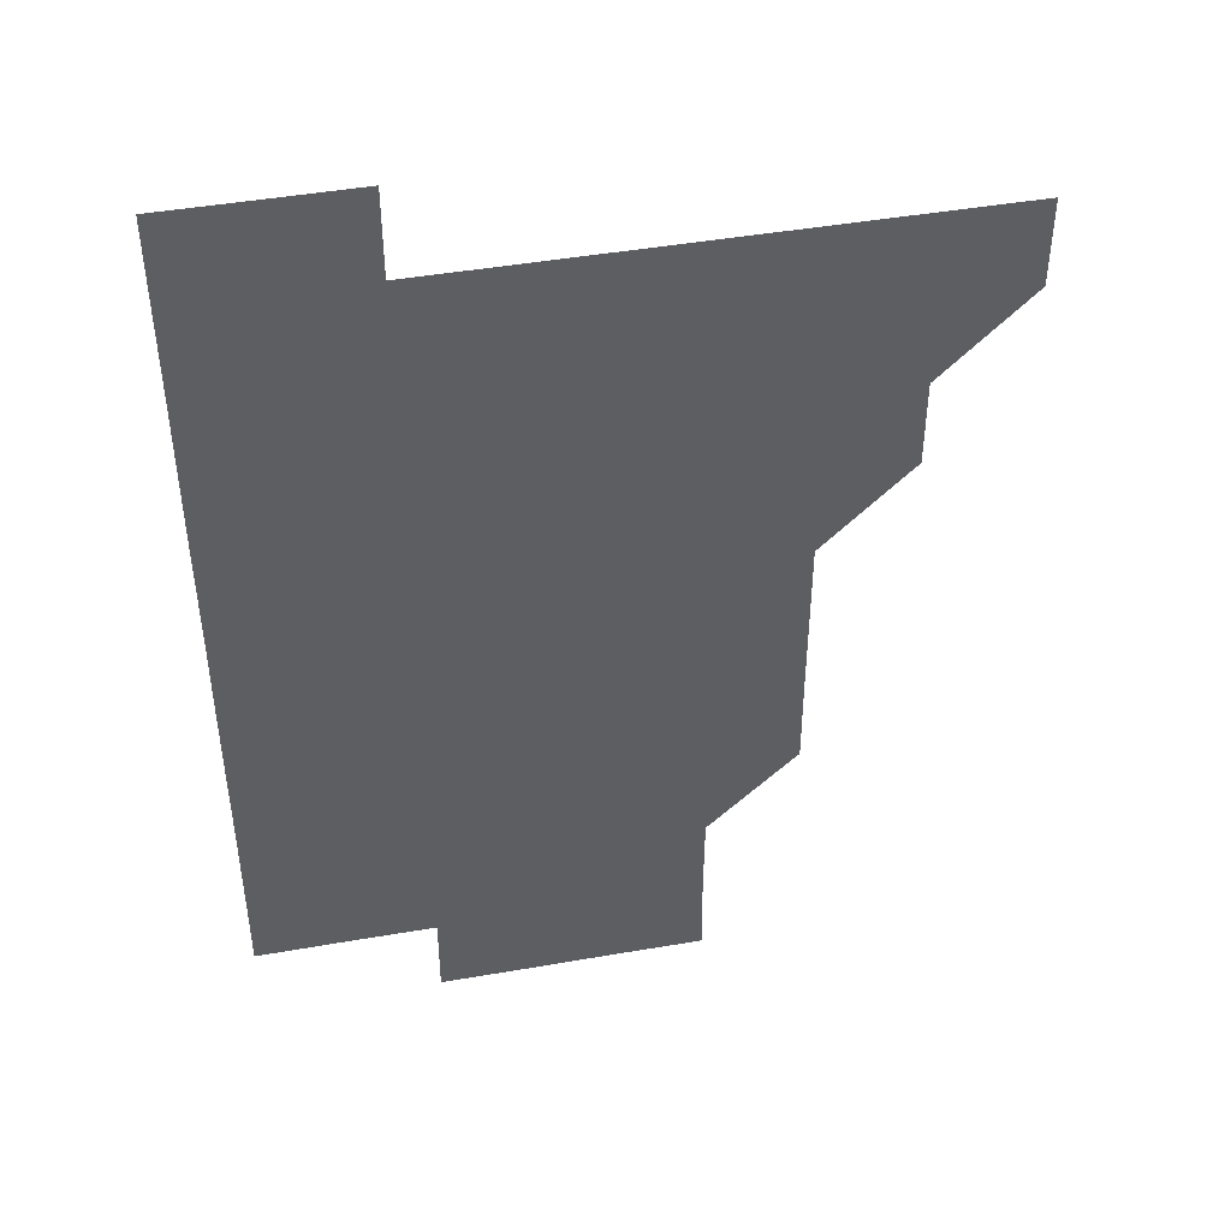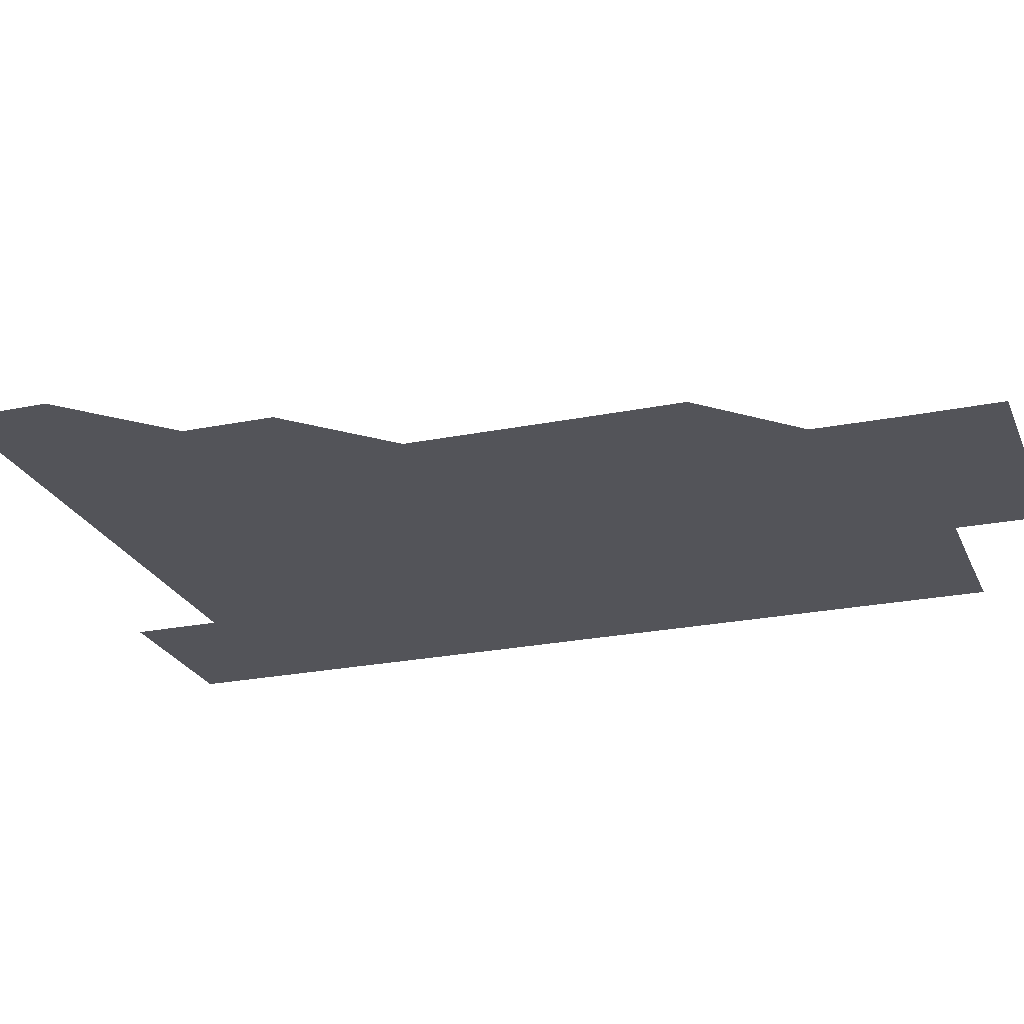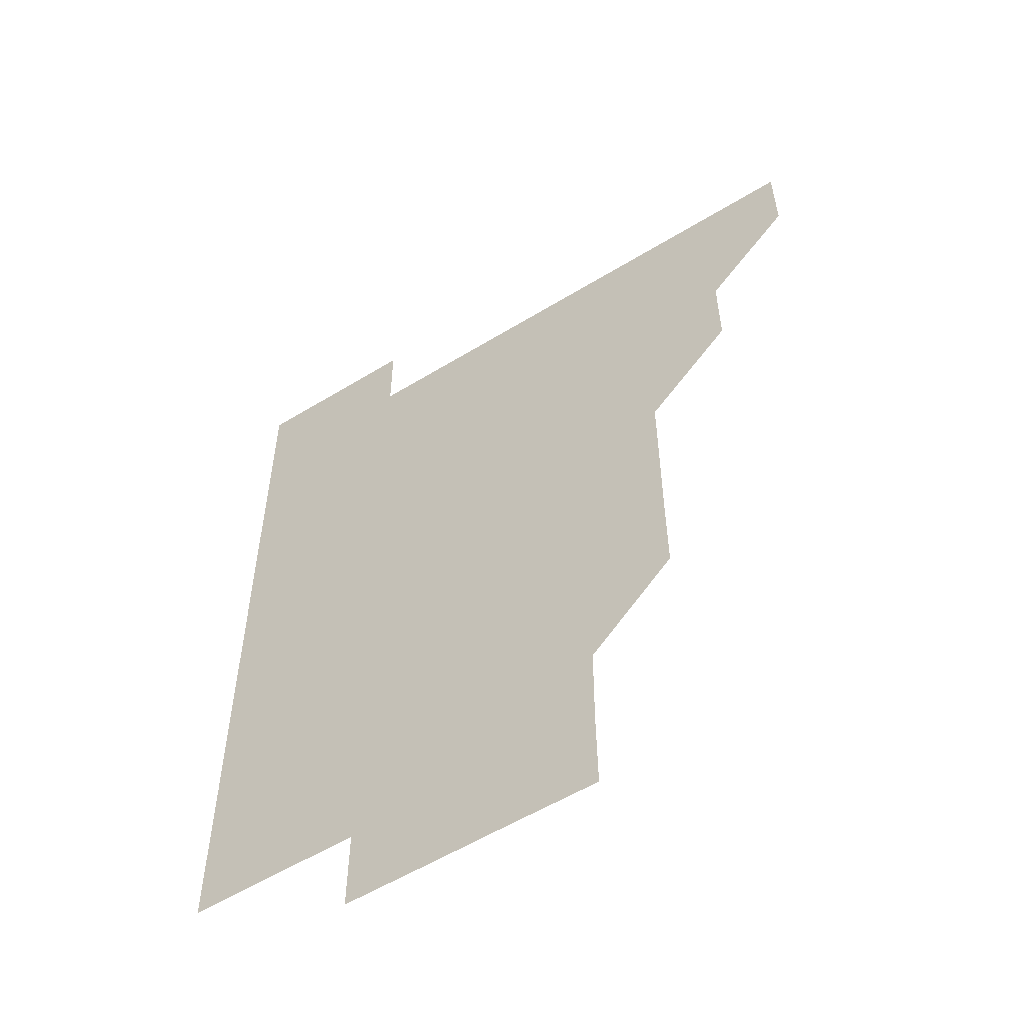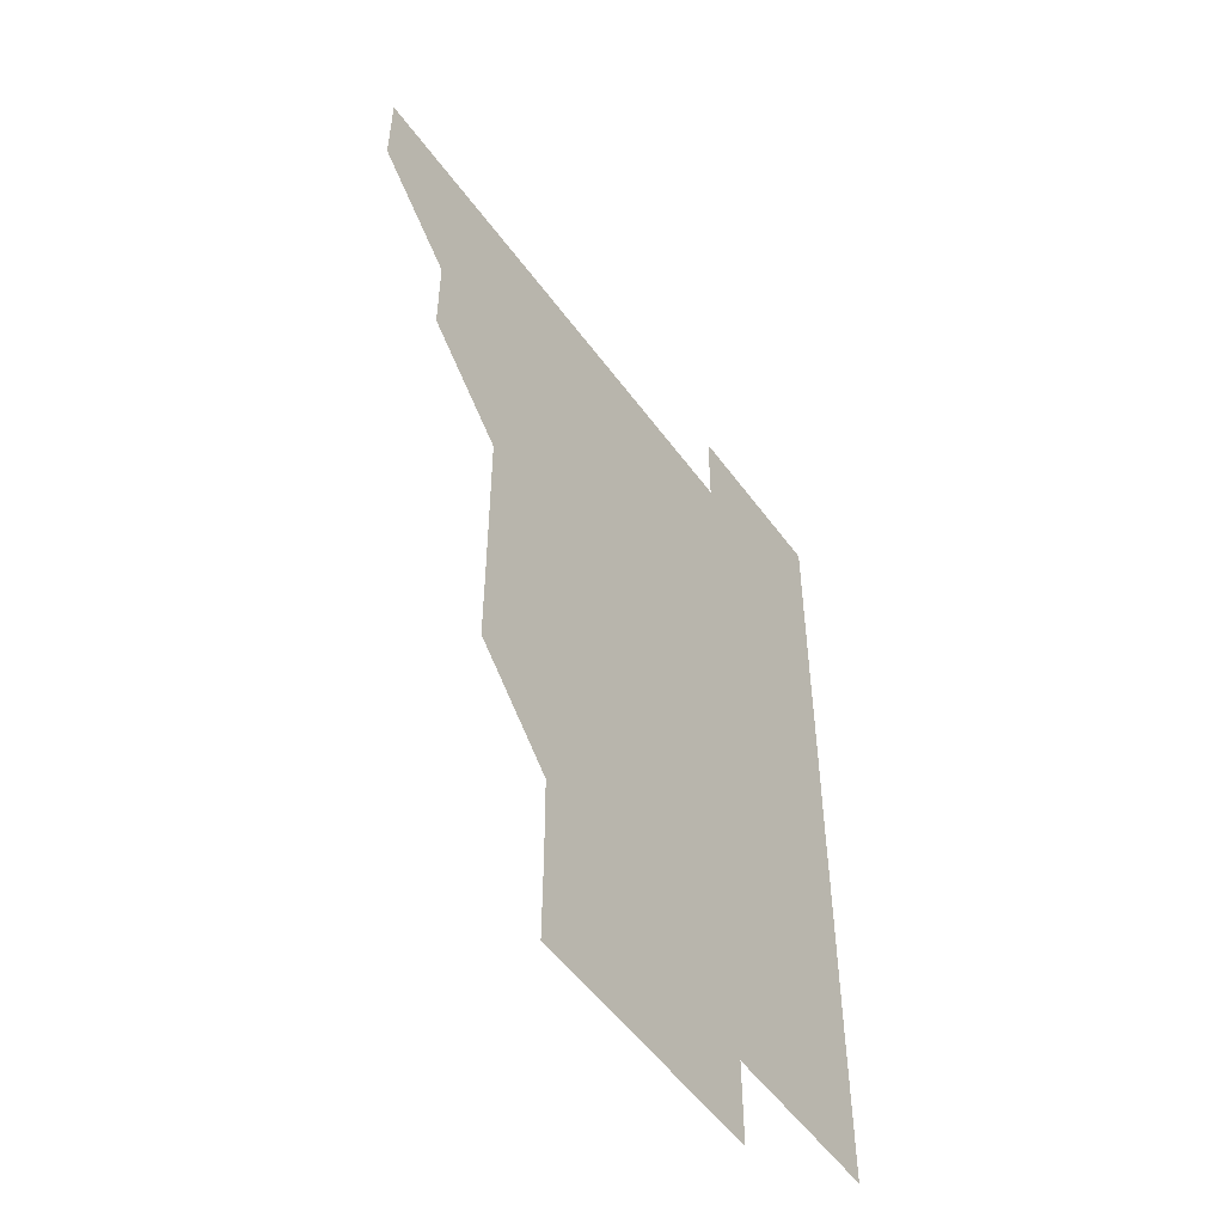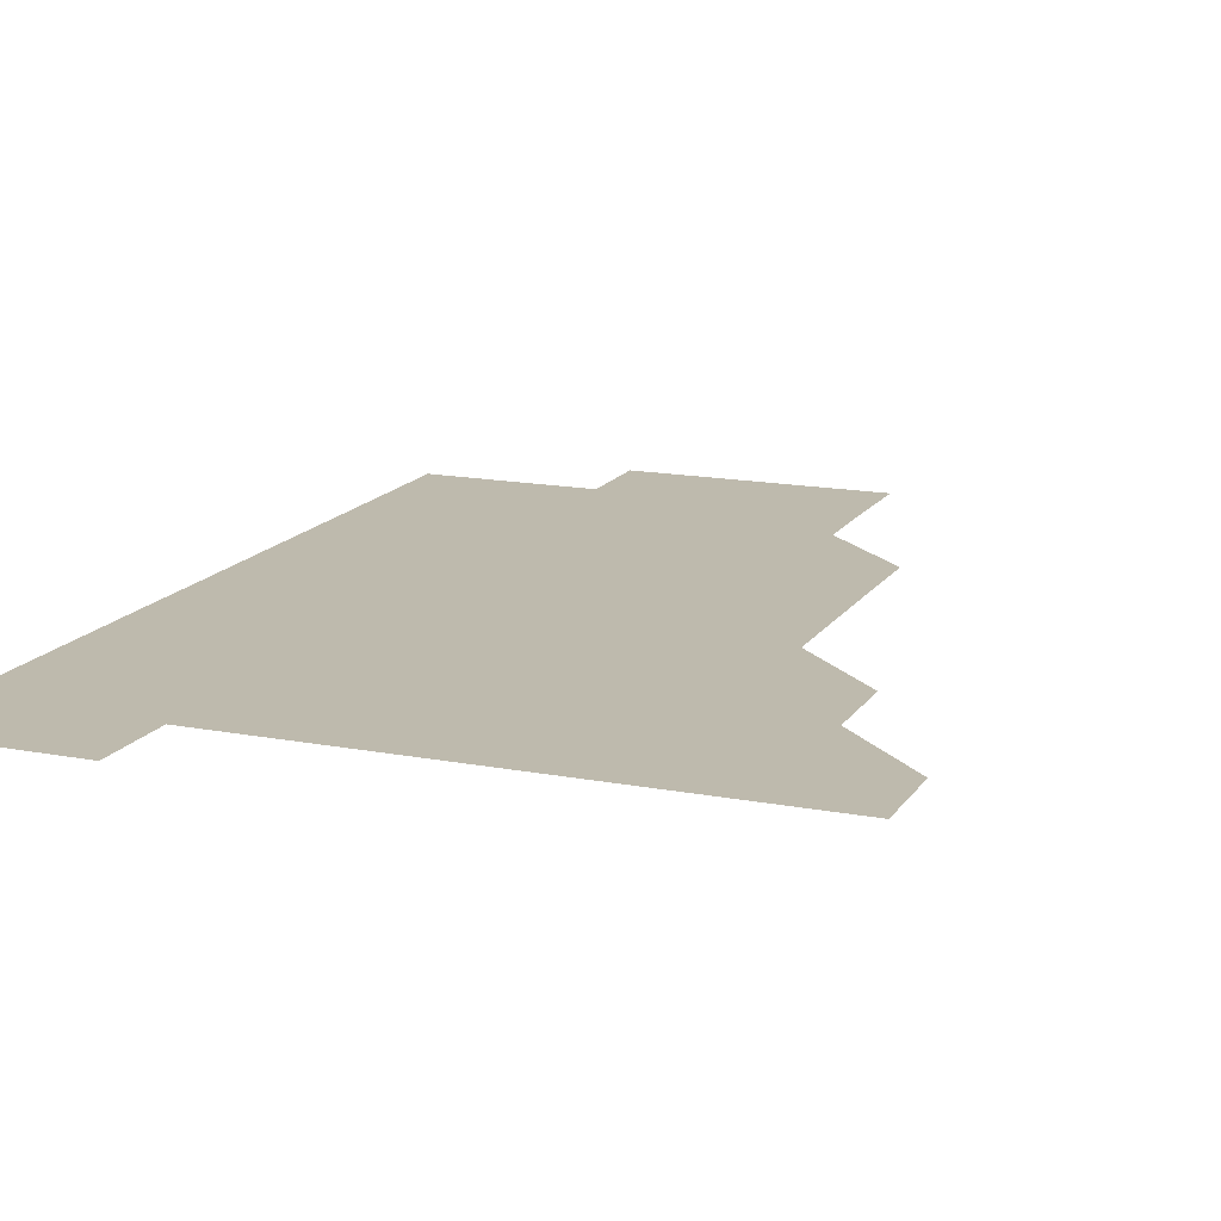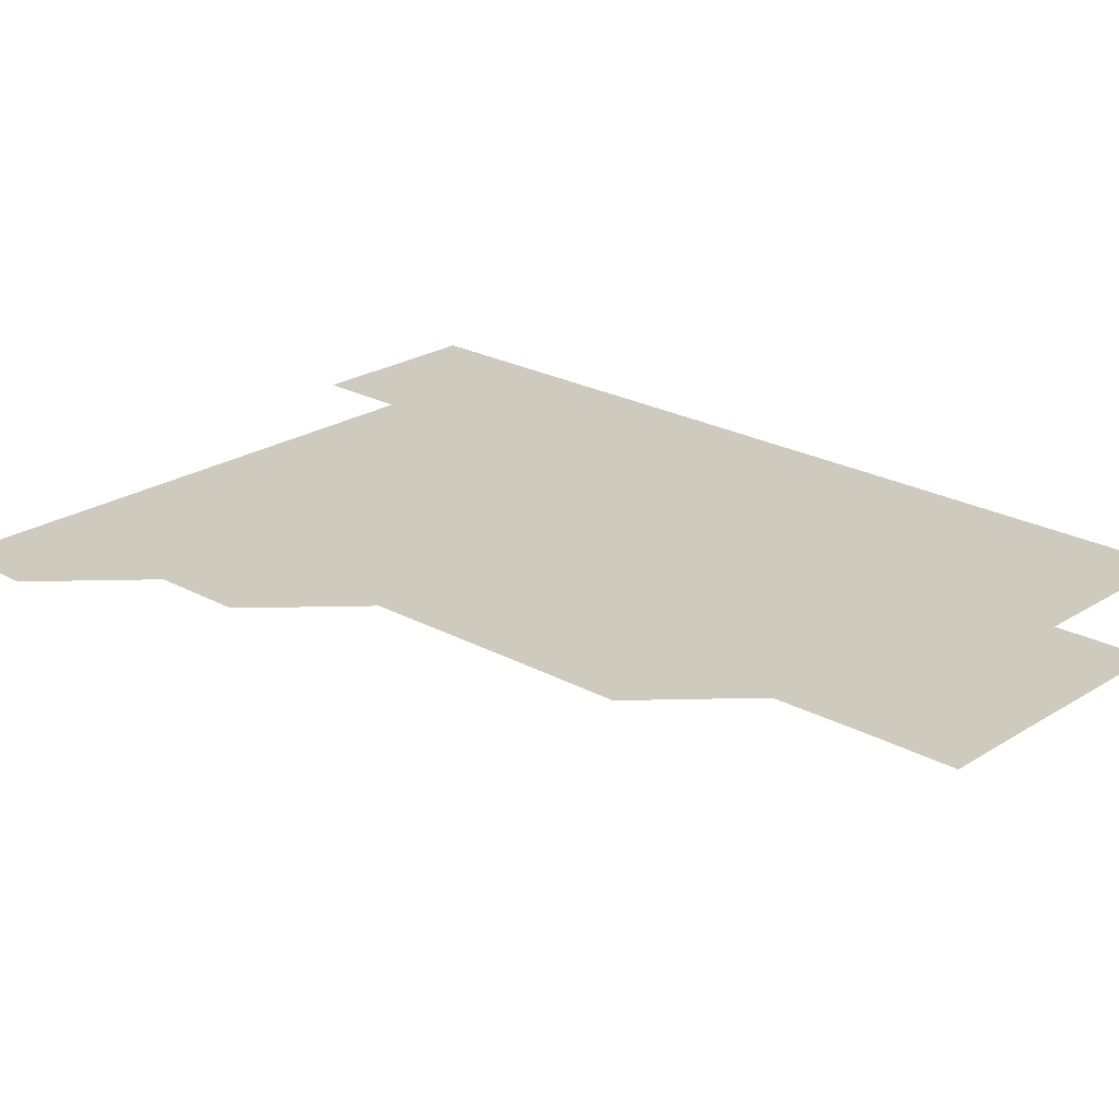
<metadata>
{"format":"obj","ext":"obj","renderer":"f3d","projection":"perspective","resolution":1024,"background":"white","views":[{"elev":45.7,"azim":168.7,"up":"+Y"},{"elev":-23.7,"azim":-71.2,"up":"+Z"},{"elev":-56.3,"azim":-147.3,"up":"+Y"},{"elev":-53.1,"azim":-54.9,"up":"+Y"},{"elev":15.4,"azim":-157.9,"up":"+Z"},{"elev":23.2,"azim":-47.1,"up":"+Z"}]}
</metadata>
<code>
v 480.9 451 0
v 481 481 0
v 511 390.9 0
v 511 421 0
v 511 451 0
v 511 481 0
v 541 270.8 0
v 541.1 300.8 0
v 541.1 330.9 0
v 541 360.9 0
v 541 391 0
v 541 421 0
v 541 451 0
v 541 481 0
v 571 180.9 0
v 571.3 210.8 0
v 571.1 240.9 0
v 571.1 271.1 0
v 571 301.1 0
v 571 331.1 0
v 571 361.1 0
v 571 391.1 0
v 571 421 0
v 571 451 0
v 571 481 0
v 600.8 181 0
v 601.1 211.1 0
v 601 241 0
v 601 271.1 0
v 601 301 0
v 601 331 0
v 601 361 0
v 601 391 0
v 601 421 0
v 601 451 0
v 601 481 0
v 630.9 180.9 0
v 631 211.2 0
v 631 241.1 0
v 631 271 0
v 631 301.1 0
v 631 331.1 0
v 631 361.1 0
v 631 391 0
v 631 421 0
v 631 451 0
v 631 481 0
v 661 180.9 0
v 660.8 211 0
v 661 241.1 0
v 661 271.1 0
v 661 301 0
v 661 331.1 0
v 661 361 0
v 661 391 0
v 661 421 0
v 661 451 0
v 661 481 0
v 661 511 0
v 691.2 211.1 0
v 690.9 241.1 0
v 690.9 271.1 0
v 690.9 301.2 0
v 691 331 0
v 690.9 361.1 0
v 690.9 391.1 0
v 690.9 421.1 0
v 691 451 0
v 691 481 0
v 691 511 0
v 721.1 210.9 0
v 721 240.8 0
v 720.9 270.8 0
v 721 300.8 0
v 721 330.8 0
v 720.9 360.9 0
v 721 390.9 0
v 721 420.9 0
v 720.9 450.9 0
v 721 481 0
v 721 511 0
f 4 5 1
f 1 5 2
f 5 6 2
f 10 11 3
f 3 11 4
f 11 12 4
f 4 12 5
f 12 13 5
f 5 13 6
f 13 14 6
f 17 18 7
f 7 18 8
f 18 19 8
f 8 19 9
f 19 20 9
f 9 20 10
f 20 21 10
f 10 21 11
f 21 22 11
f 11 22 12
f 22 23 12
f 12 23 13
f 23 24 13
f 13 24 14
f 24 25 14
f 15 26 16
f 26 27 16
f 16 27 17
f 27 28 17
f 17 28 18
f 28 29 18
f 18 29 19
f 29 30 19
f 19 30 20
f 30 31 20
f 20 31 21
f 31 32 21
f 21 32 22
f 32 33 22
f 22 33 23
f 33 34 23
f 23 34 24
f 34 35 24
f 24 35 25
f 35 36 25
f 26 37 27
f 37 38 27
f 27 38 28
f 38 39 28
f 28 39 29
f 39 40 29
f 29 40 30
f 40 41 30
f 30 41 31
f 41 42 31
f 31 42 32
f 42 43 32
f 32 43 33
f 43 44 33
f 33 44 34
f 44 45 34
f 34 45 35
f 45 46 35
f 35 46 36
f 46 47 36
f 37 48 38
f 48 49 38
f 38 49 39
f 49 50 39
f 39 50 40
f 50 51 40
f 40 51 41
f 51 52 41
f 41 52 42
f 52 53 42
f 42 53 43
f 53 54 43
f 43 54 44
f 54 55 44
f 44 55 45
f 55 56 45
f 45 56 46
f 56 57 46
f 46 57 47
f 57 58 47
f 49 60 50
f 60 61 50
f 50 61 51
f 61 62 51
f 51 62 52
f 62 63 52
f 52 63 53
f 63 64 53
f 53 64 54
f 64 65 54
f 54 65 55
f 65 66 55
f 55 66 56
f 66 67 56
f 56 67 57
f 67 68 57
f 57 68 58
f 68 69 58
f 58 69 59
f 69 70 59
f 60 71 61
f 71 72 61
f 61 72 62
f 72 73 62
f 62 73 63
f 73 74 63
f 63 74 64
f 74 75 64
f 64 75 65
f 75 76 65
f 65 76 66
f 76 77 66
f 66 77 67
f 77 78 67
f 67 78 68
f 78 79 68
f 68 79 69
f 79 80 69
f 69 80 70
f 80 81 70

</code>
